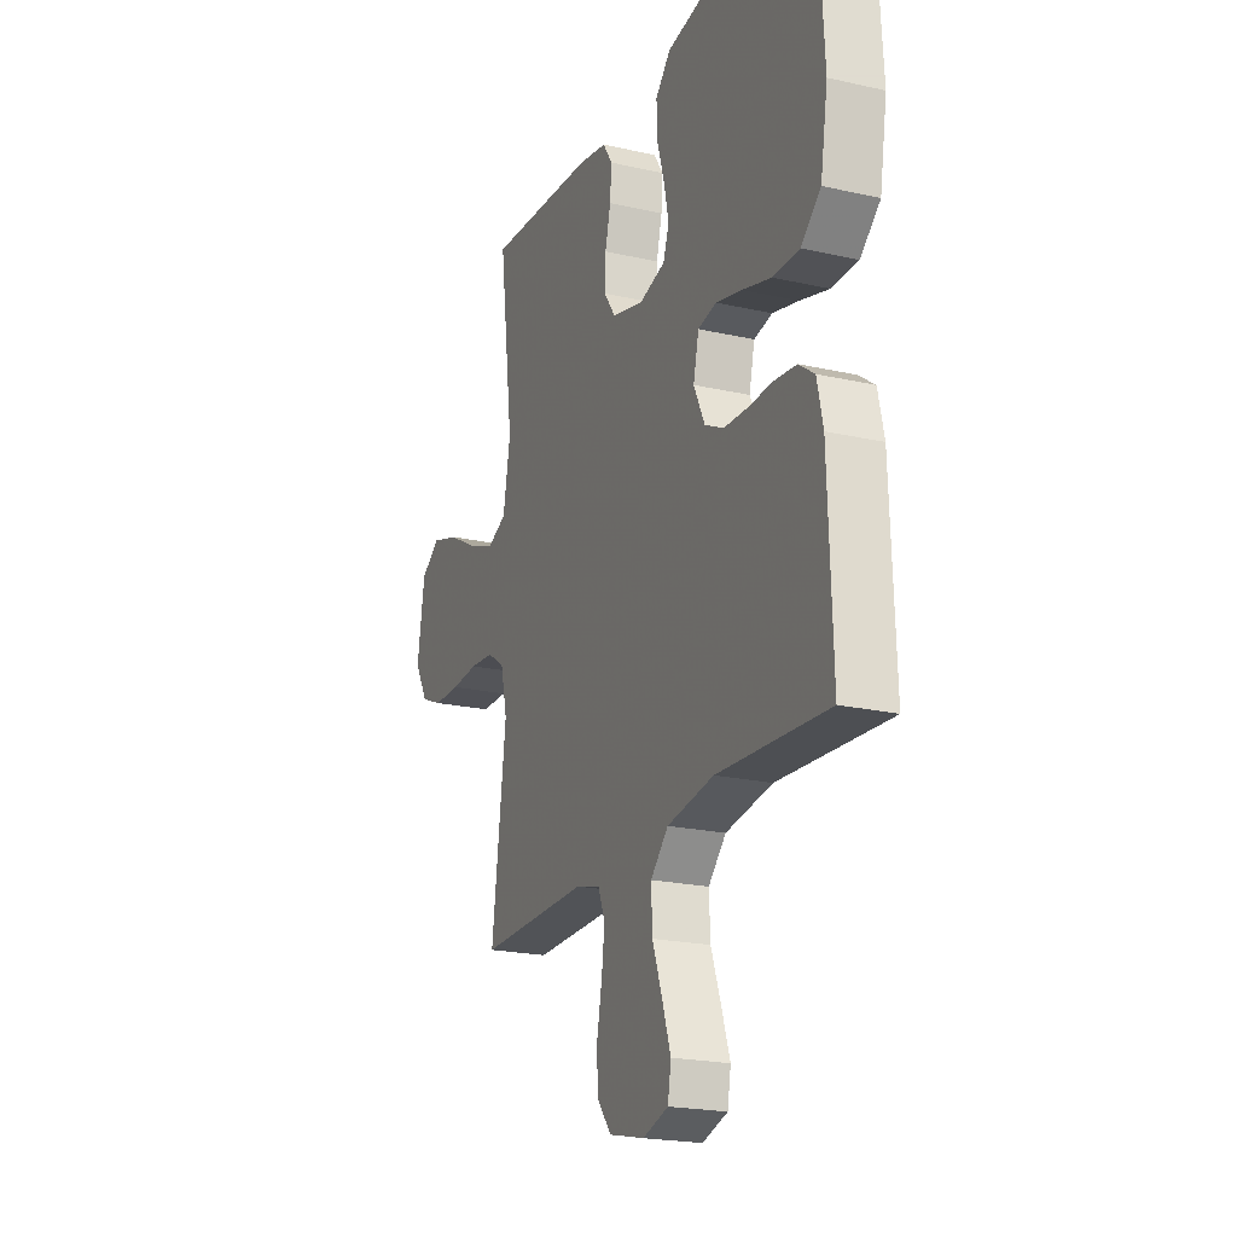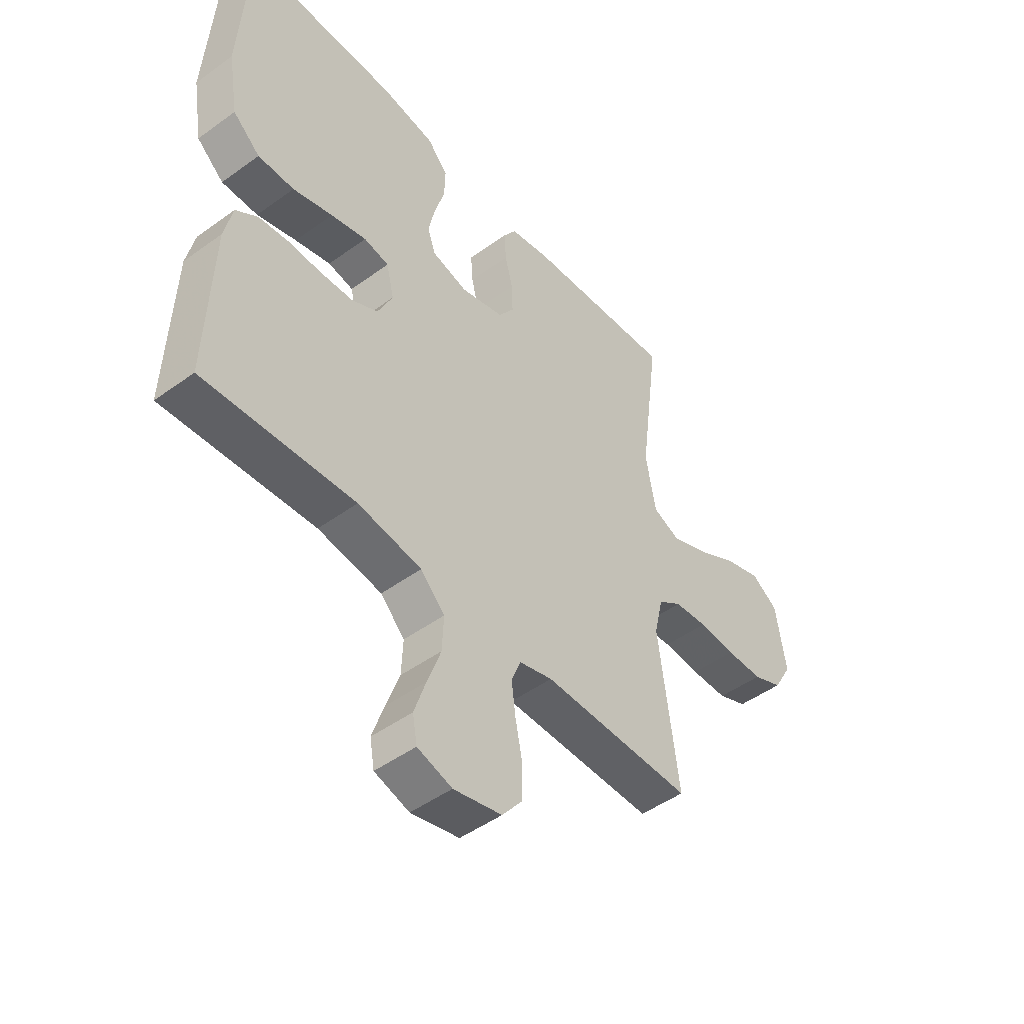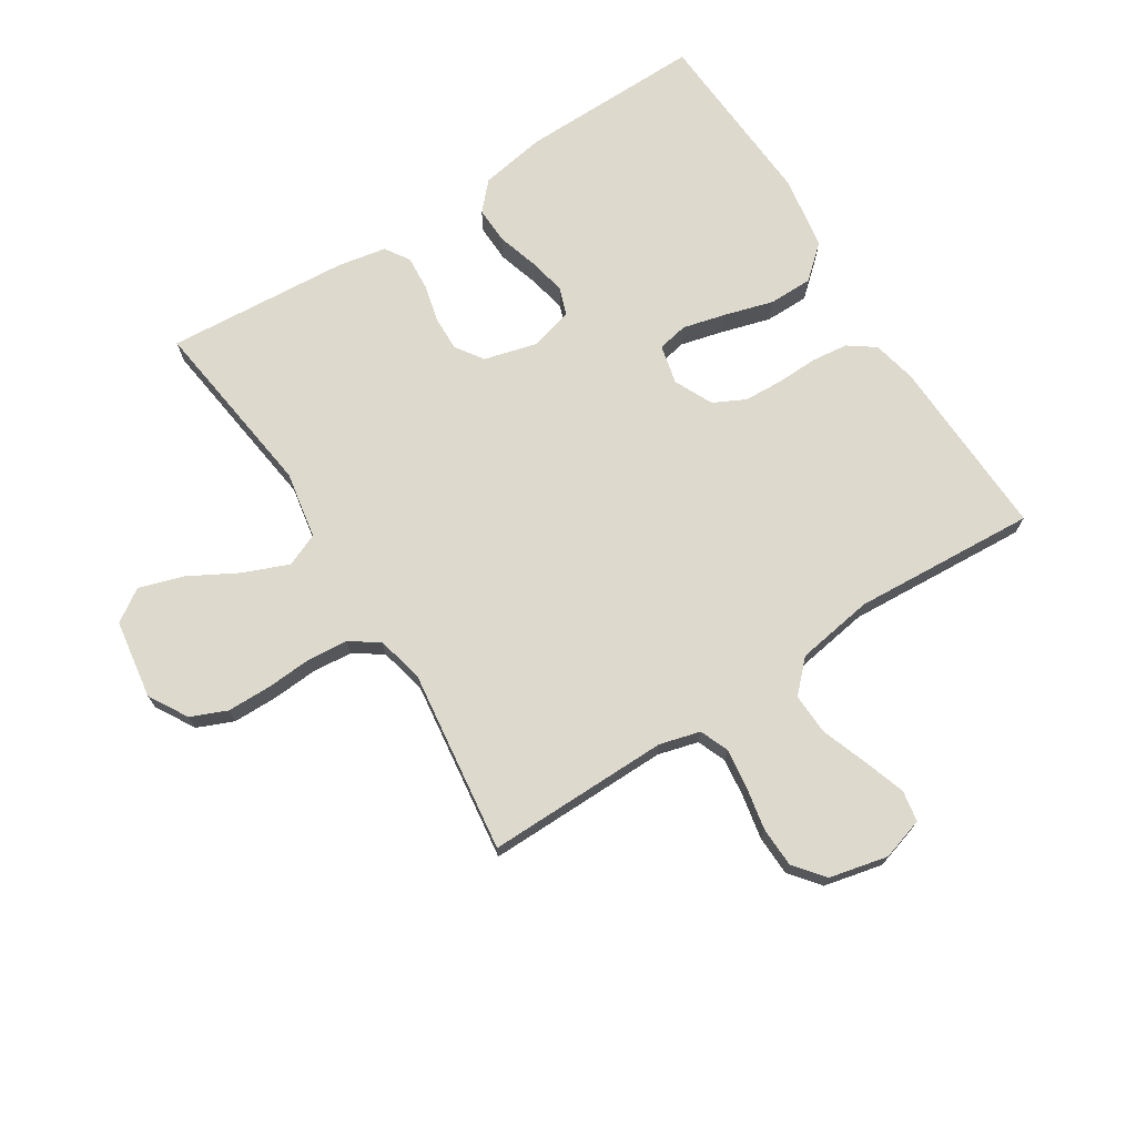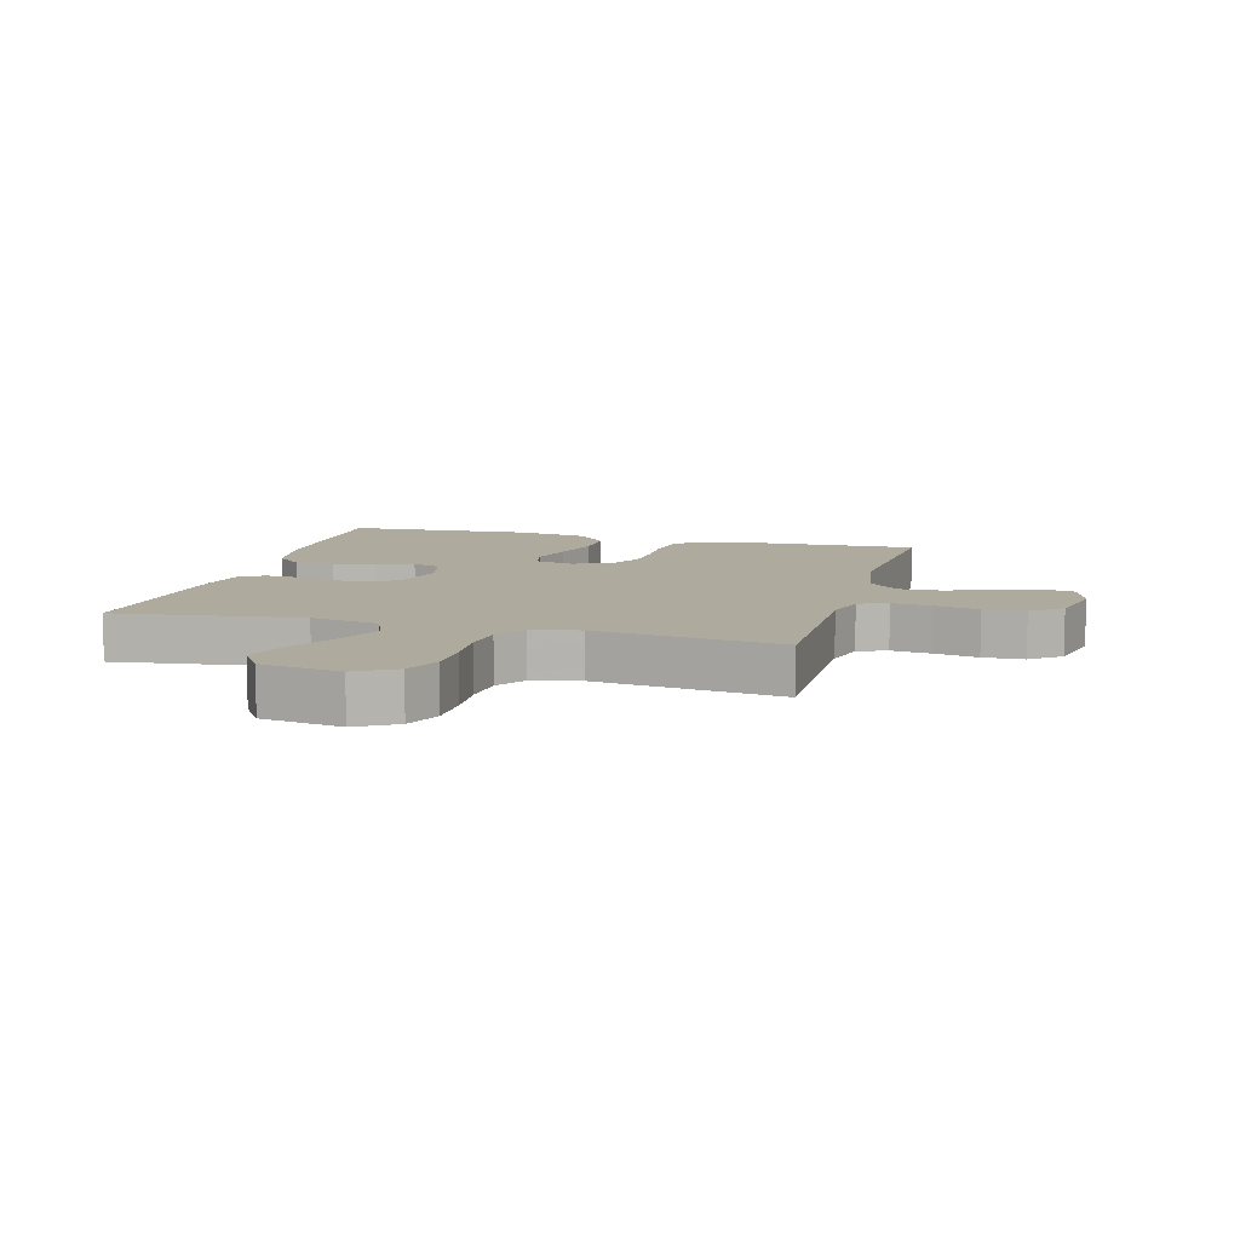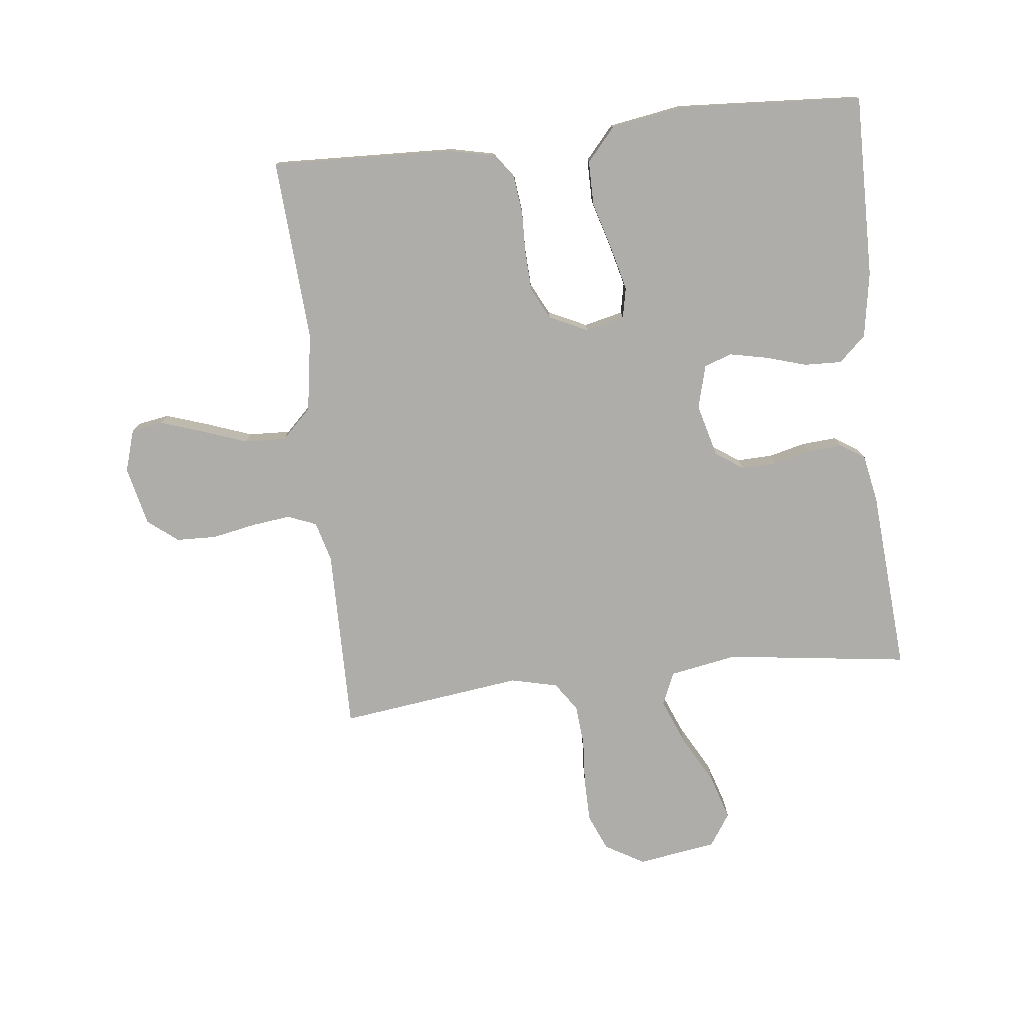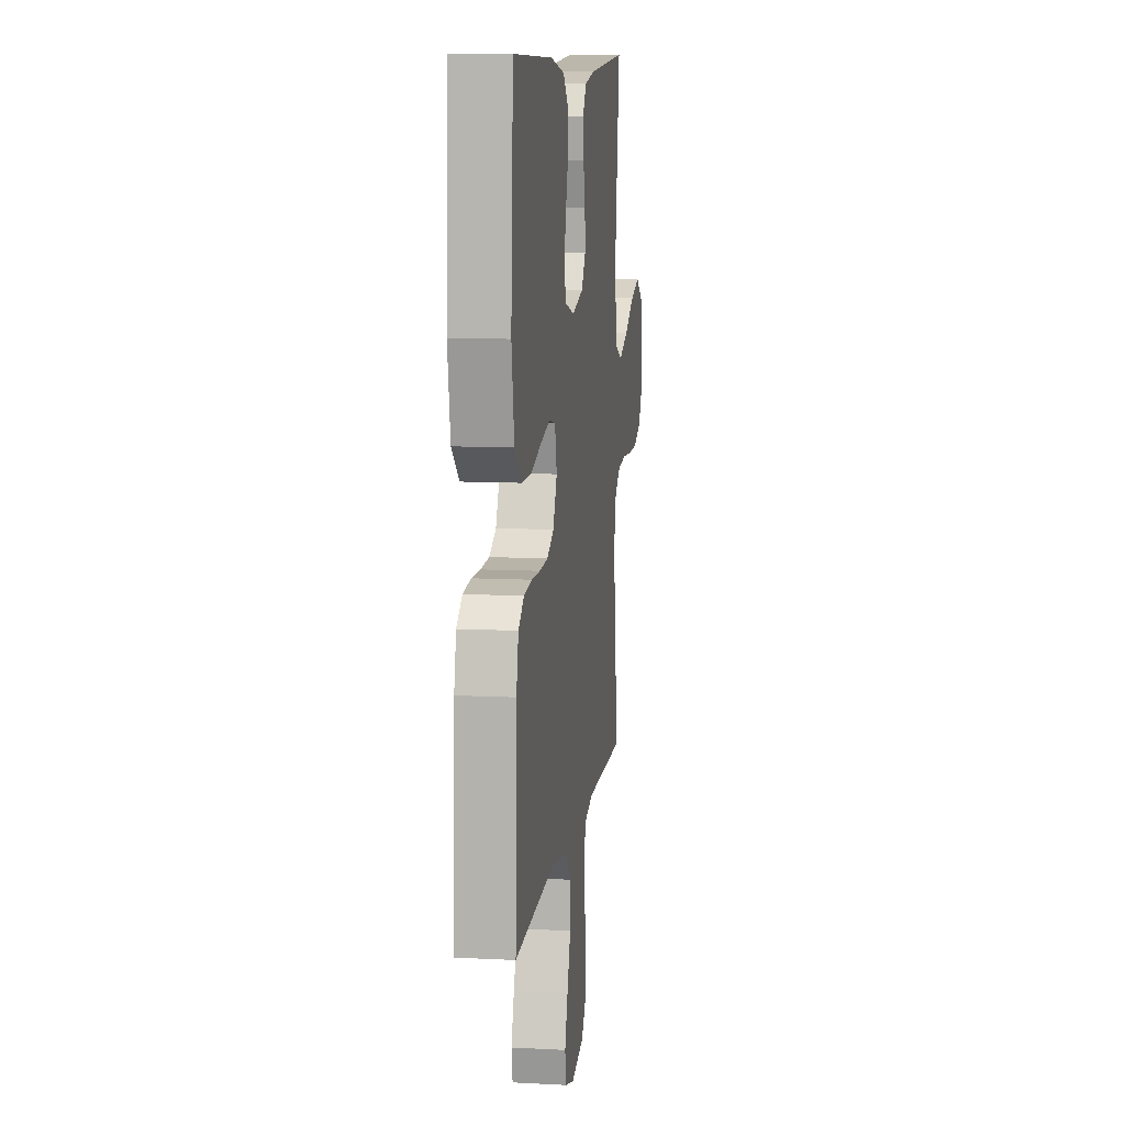
<metadata>
{"format":"obj","ext":"obj","renderer":"f3d","projection":"perspective","resolution":1024,"background":"white","views":[{"elev":-21.2,"azim":-112.0,"up":"+Z"},{"elev":-47.8,"azim":-50.8,"up":"+Z"},{"elev":72.0,"azim":147.5,"up":"+Y"},{"elev":9.3,"azim":105.3,"up":"+Y"},{"elev":-77.4,"azim":-83.6,"up":"+Y"},{"elev":10.4,"azim":-82.4,"up":"+Z"}]}
</metadata>
<code>
v -0.5 0.07 0.5
v -0.2 0.07 0.496
v -0.093 0.07 0.478
v -0.052 0.07 0.434
v -0.054 0.07 0.373
v -0.074 0.07 0.306
v -0.087 0.07 0.244
v -0.071 0.07 0.199
v 0 0.07 0.18
v 0.086 0.07 0.203
v 0.117 0.07 0.248
v 0.115 0.07 0.306
v 0.1 0.07 0.367
v 0.096 0.07 0.423
v 0.122 0.07 0.463
v 0.2 0.07 0.478
v 0.5 0.07 0.5
v 0.461 0.07 0.2
v 0.481 0.07 0.09
v 0.535 0.07 0.067
v 0.609 0.07 0.097
v 0.689 0.07 0.141
v 0.762 0.07 0.164
v 0.815 0.07 0.129
v 0.835 0.07 0
v 0.798 0.07 -0.064
v 0.739 0.07 -0.089
v 0.666 0.07 -0.09
v 0.592 0.07 -0.085
v 0.526 0.07 -0.091
v 0.479 0.07 -0.123
v 0.461 0.07 -0.2
v 0.5 0.07 -0.5
v 0.2 0.07 -0.497
v 0.134 0.07 -0.515
v 0.115 0.07 -0.562
v 0.123 0.07 -0.626
v 0.137 0.07 -0.697
v 0.135 0.07 -0.763
v 0.096 0.07 -0.812
v 0 0.07 -0.834
v -0.069 0.07 -0.813
v -0.078 0.07 -0.762
v -0.055 0.07 -0.693
v -0.028 0.07 -0.618
v -0.025 0.07 -0.55
v -0.073 0.07 -0.501
v -0.2 0.07 -0.481
v -0.5 0.07 -0.5
v -0.489 0.07 -0.2
v -0.473 0.07 -0.128
v -0.43 0.07 -0.097
v -0.37 0.07 -0.09
v -0.304 0.07 -0.092
v -0.239 0.07 -0.089
v -0.187 0.07 -0.063
v -0.157 0.07 0
v -0.172 0.07 0.064
v -0.222 0.07 0.074
v -0.293 0.07 0.056
v -0.372 0.07 0.033
v -0.444 0.07 0.033
v -0.498 0.07 0.08
v -0.518 0.07 0.2
v -0.5 0 0.5
v -0.2 0 0.496
v -0.093 0 0.478
v -0.052 0 0.434
v -0.054 0 0.373
v -0.074 0 0.306
v -0.087 0 0.244
v -0.071 0 0.199
v 0 0 0.18
v 0.086 0 0.203
v 0.117 0 0.248
v 0.115 0 0.306
v 0.1 0 0.367
v 0.096 0 0.423
v 0.122 0 0.463
v 0.2 0 0.478
v 0.5 0 0.5
v 0.461 0 0.2
v 0.481 0 0.09
v 0.535 0 0.067
v 0.609 0 0.097
v 0.689 0 0.141
v 0.762 0 0.164
v 0.815 0 0.129
v 0.835 0 0
v 0.798 0 -0.064
v 0.739 0 -0.089
v 0.666 0 -0.09
v 0.592 0 -0.085
v 0.526 0 -0.091
v 0.479 0 -0.123
v 0.461 0 -0.2
v 0.5 0 -0.5
v 0.2 0 -0.497
v 0.134 0 -0.515
v 0.115 0 -0.562
v 0.123 0 -0.626
v 0.137 0 -0.697
v 0.135 0 -0.763
v 0.096 0 -0.812
v 0 0 -0.834
v -0.069 0 -0.813
v -0.078 0 -0.762
v -0.055 0 -0.693
v -0.028 0 -0.618
v -0.025 0 -0.55
v -0.073 0 -0.501
v -0.2 0 -0.481
v -0.5 0 -0.5
v -0.489 0 -0.2
v -0.473 0 -0.128
v -0.43 0 -0.097
v -0.37 0 -0.09
v -0.304 0 -0.092
v -0.239 0 -0.089
v -0.187 0 -0.063
v -0.157 0 0
v -0.172 0 0.064
v -0.222 0 0.074
v -0.293 0 0.056
v -0.372 0 0.033
v -0.444 0 0.033
v -0.498 0 0.08
v -0.518 0 0.2
f 60 61 62 63
f 59 60 63 64
f 58 59 64 1
f 51 52 53 54
f 51 54 55
f 48 49 50 51
f 47 48 51 55
f 46 47 55 56
f 42 43 44 45
f 40 41 42 45
f 40 45 46
f 37 38 39 40
f 36 37 40 46
f 35 36 46 56
f 32 33 34
f 31 32 34 35
f 26 27 28 29
f 26 29 30
f 25 26 30
f 24 25 30
f 21 22 23 24
f 20 21 24 30
f 19 20 30 31
f 15 16 17 18
f 12 13 14 15
f 11 12 15 18
f 10 11 18 19
f 3 4 5 6
f 3 6 7
f 58 1 2 3
f 57 58 3 7
f 35 56 57
f 9 10 19 31
f 8 9 31 35
f 7 8 35 57
f 127 126 125 124
f 128 127 124 123
f 65 128 123 122
f 118 117 116 115
f 119 118 115
f 115 114 113 112
f 119 115 112 111
f 120 119 111 110
f 109 108 107 106
f 109 106 105 104
f 110 109 104
f 104 103 102 101
f 110 104 101 100
f 120 110 100 99
f 98 97 96
f 99 98 96 95
f 93 92 91 90
f 94 93 90
f 94 90 89
f 94 89 88
f 88 87 86 85
f 94 88 85 84
f 95 94 84 83
f 82 81 80 79
f 79 78 77 76
f 82 79 76 75
f 83 82 75 74
f 70 69 68 67
f 71 70 67
f 67 66 65 122
f 71 67 122 121
f 121 120 99
f 95 83 74 73
f 99 95 73 72
f 121 99 72 71
f 1 65 66 2
f 2 66 67 3
f 3 67 68 4
f 4 68 69 5
f 5 69 70 6
f 6 70 71 7
f 7 71 72 8
f 8 72 73 9
f 9 73 74 10
f 10 74 75 11
f 11 75 76 12
f 12 76 77 13
f 13 77 78 14
f 14 78 79 15
f 15 79 80 16
f 16 80 81 17
f 17 81 82 18
f 18 82 83 19
f 19 83 84 20
f 20 84 85 21
f 21 85 86 22
f 22 86 87 23
f 23 87 88 24
f 24 88 89 25
f 25 89 90 26
f 26 90 91 27
f 27 91 92 28
f 28 92 93 29
f 29 93 94 30
f 30 94 95 31
f 31 95 96 32
f 32 96 97 33
f 33 97 98 34
f 34 98 99 35
f 35 99 100 36
f 36 100 101 37
f 37 101 102 38
f 38 102 103 39
f 39 103 104 40
f 40 104 105 41
f 41 105 106 42
f 42 106 107 43
f 43 107 108 44
f 44 108 109 45
f 45 109 110 46
f 46 110 111 47
f 47 111 112 48
f 48 112 113 49
f 49 113 114 50
f 50 114 115 51
f 51 115 116 52
f 52 116 117 53
f 53 117 118 54
f 54 118 119 55
f 55 119 120 56
f 56 120 121 57
f 57 121 122 58
f 58 122 123 59
f 59 123 124 60
f 60 124 125 61
f 61 125 126 62
f 62 126 127 63
f 63 127 128 64
f 64 128 65 1

</code>
